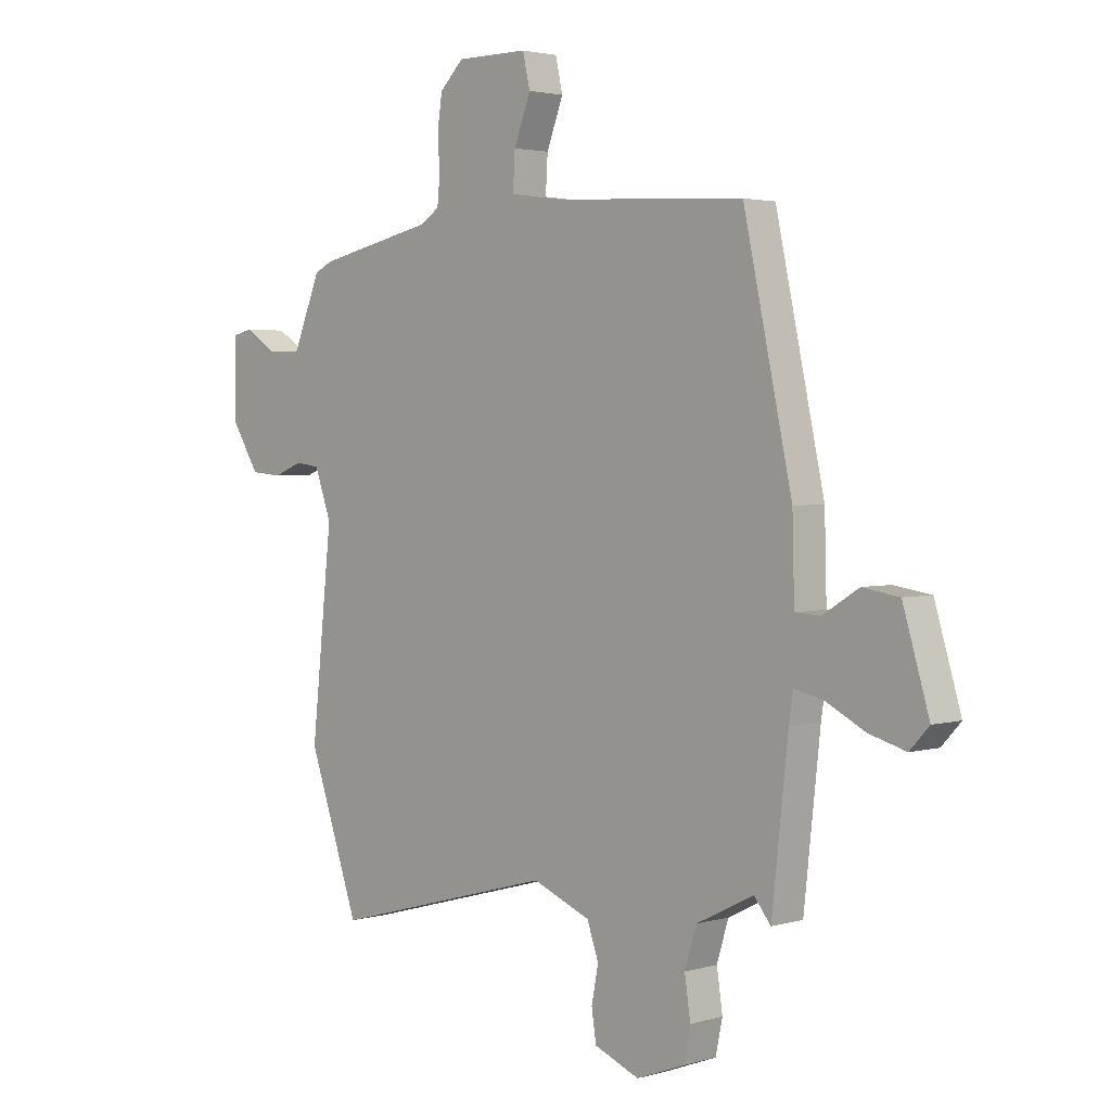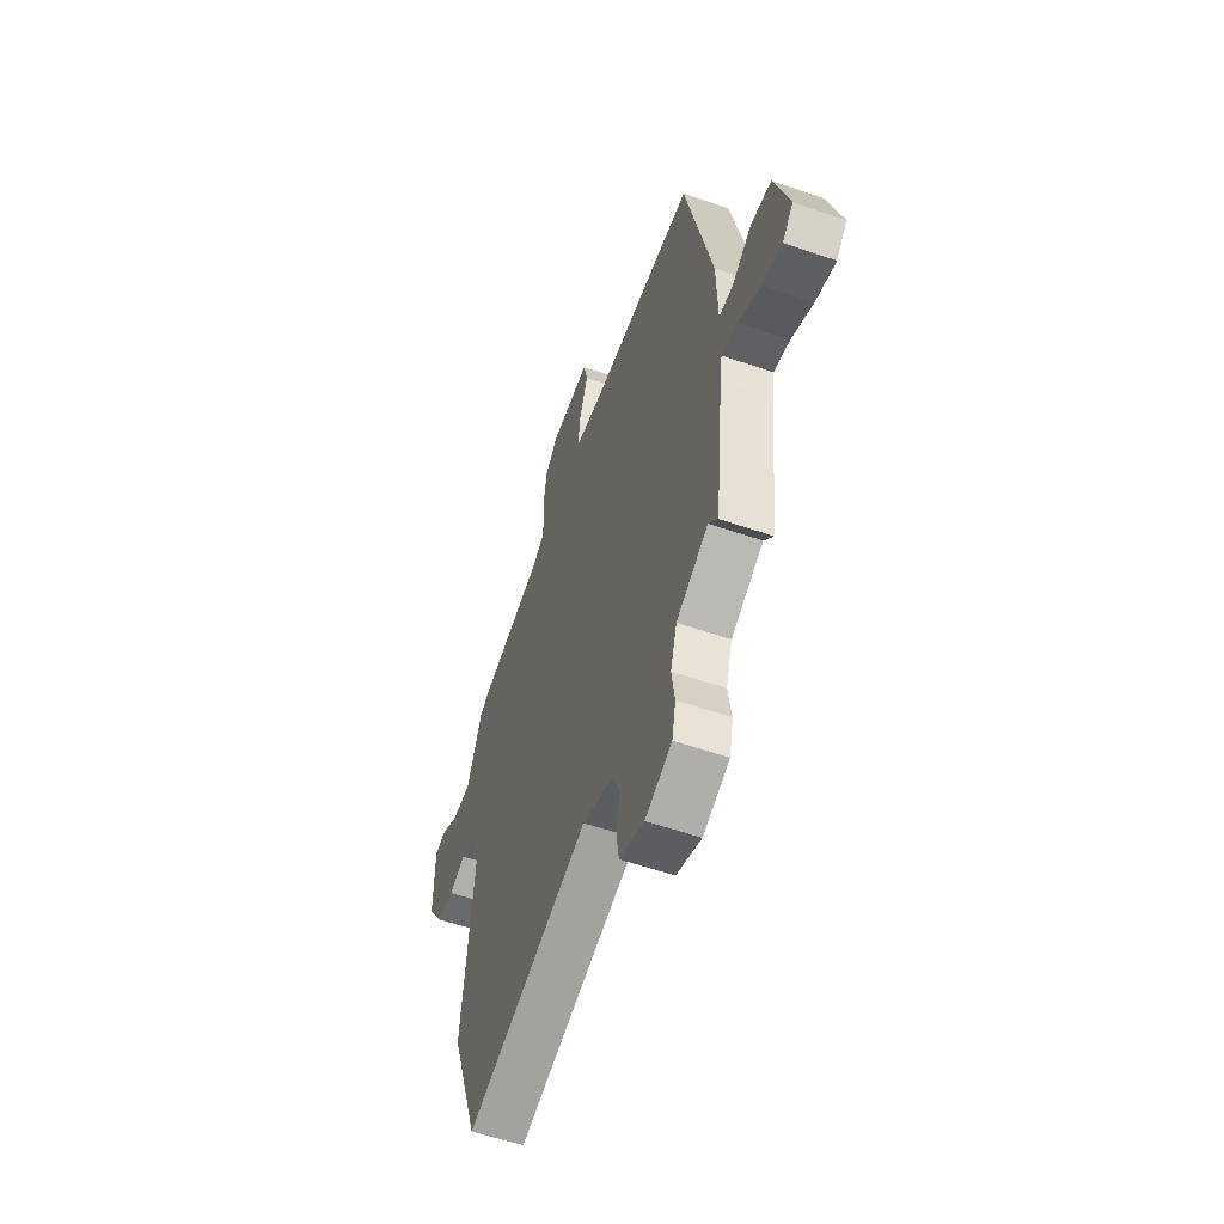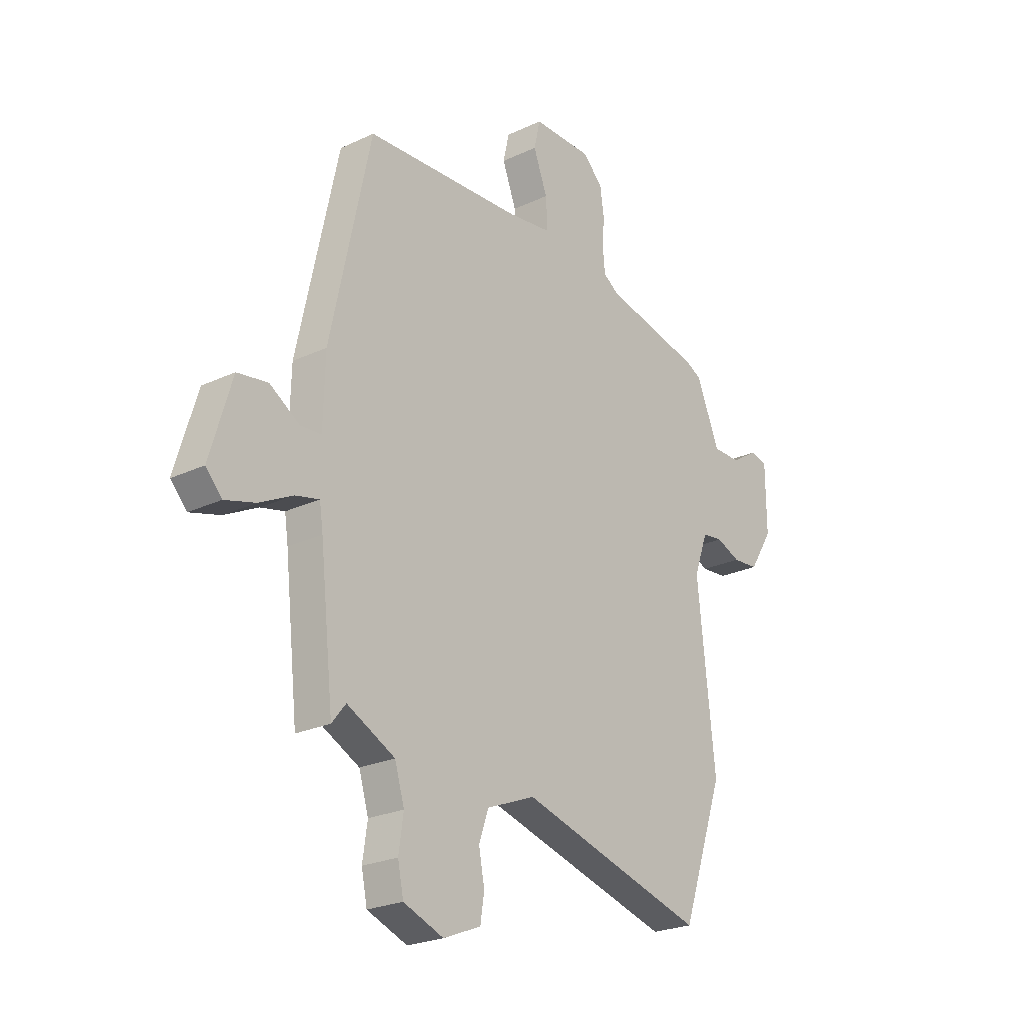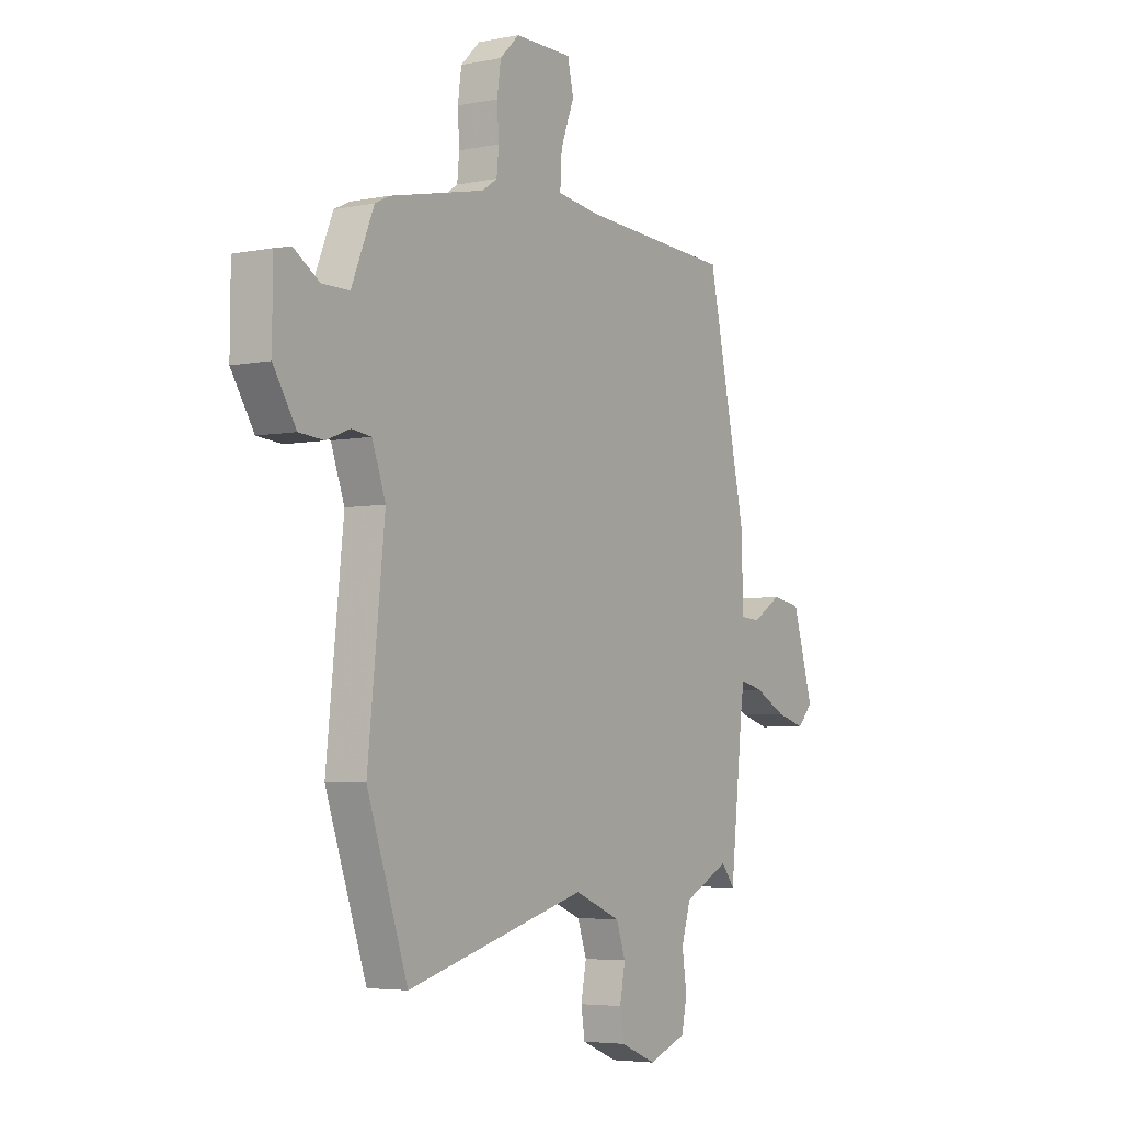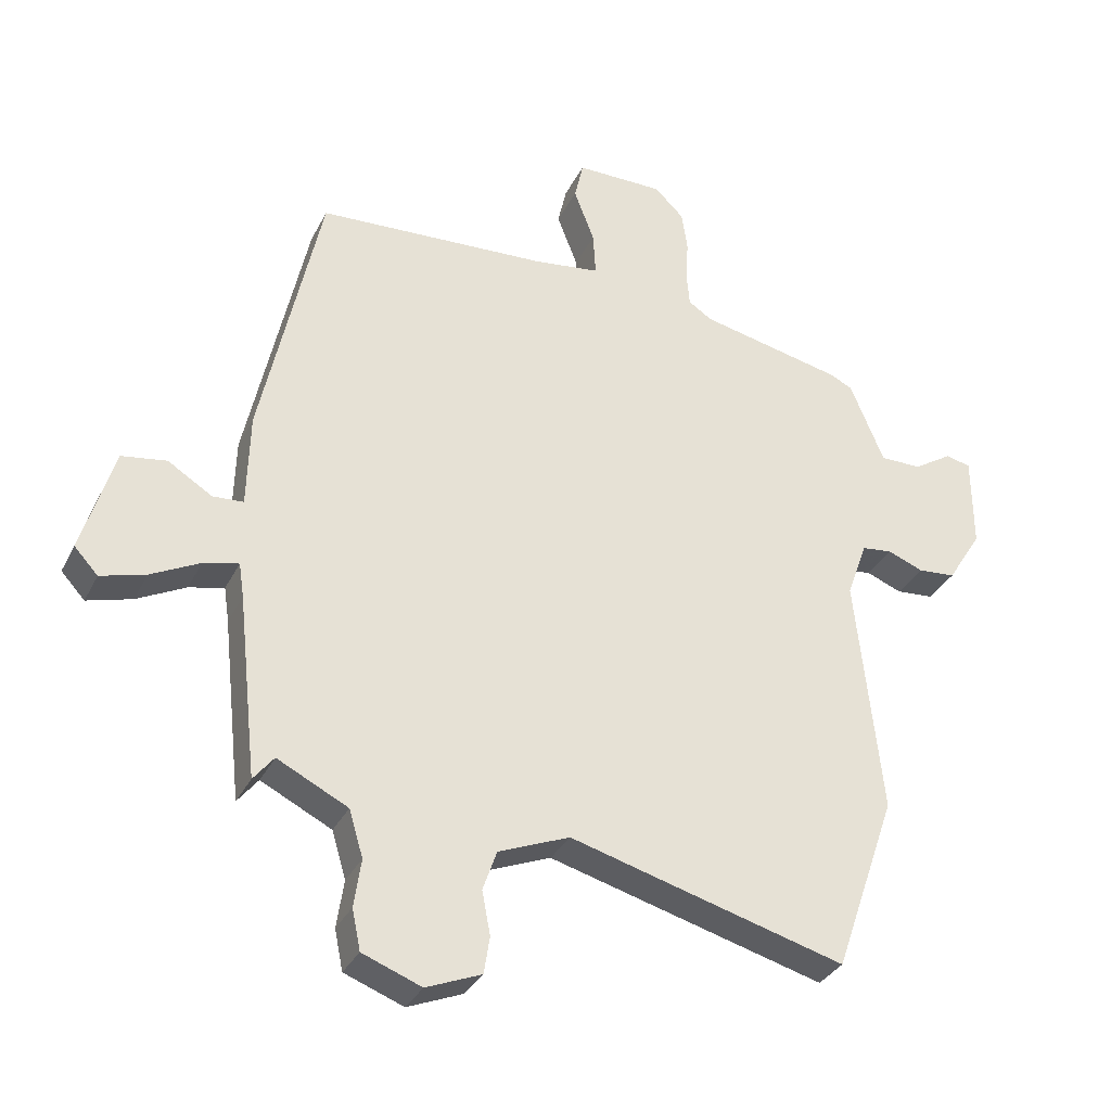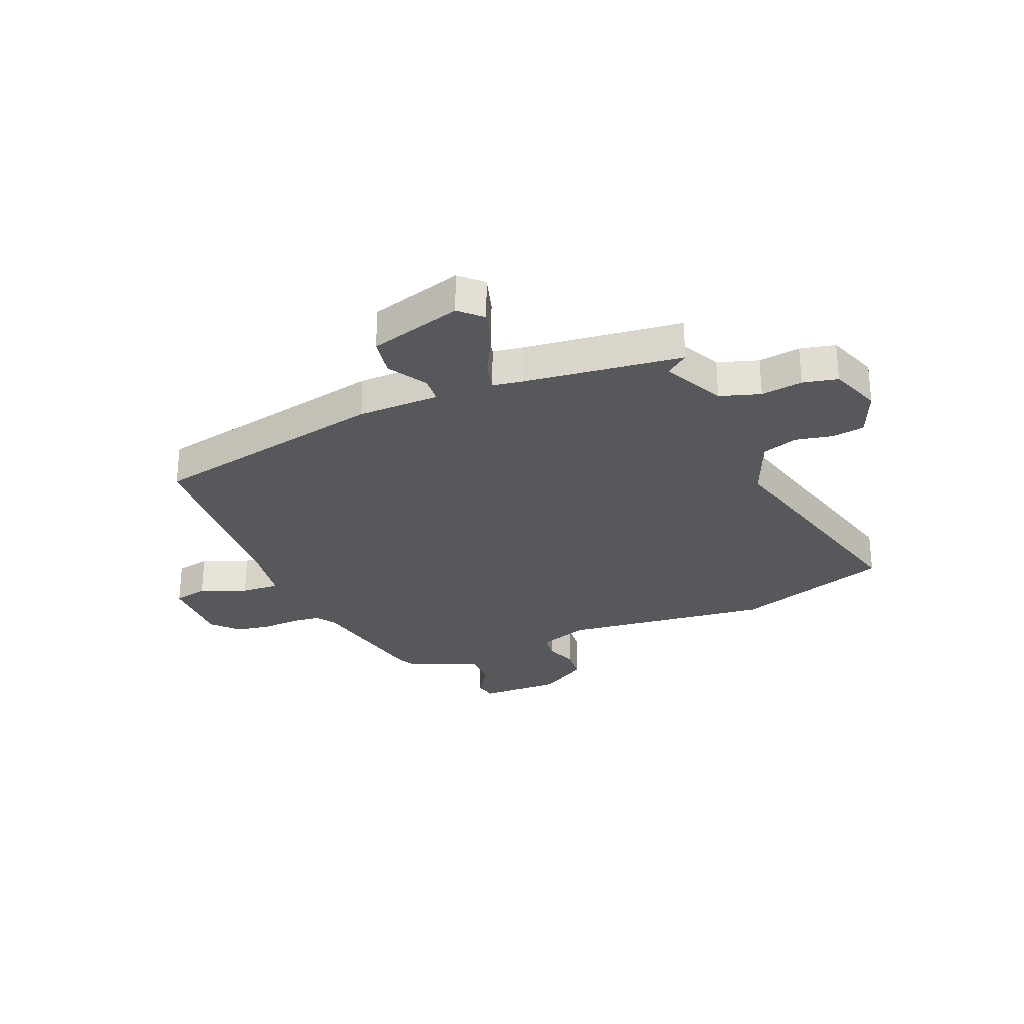
<metadata>
{"format":"obj","ext":"obj","renderer":"f3d","projection":"perspective","resolution":1024,"background":"white","views":[{"elev":2.8,"azim":45.2,"up":"+Z"},{"elev":-57.5,"azim":70.3,"up":"+Z"},{"elev":-24.0,"azim":128.1,"up":"+Z"},{"elev":-4.7,"azim":-57.3,"up":"+Z"},{"elev":-33.2,"azim":156.6,"up":"+Z"},{"elev":-28.3,"azim":111.9,"up":"+Y"}]}
</metadata>
<code>
v 0.452 0.07 -0.531
v 0.42 0.07 -0.491
v 0.31 0.07 -0.546
v 0.288 0.07 -0.619
v 0.299 0.07 -0.694
v 0.286 0.07 -0.757
v 0.194 0.07 -0.792
v 0.108 0.07 -0.757
v 0.099 0.07 -0.699
v 0.112 0.07 -0.631
v 0.09 0.07 -0.568
v -0.021 0.07 -0.523
v -0.451 0.07 -0.641
v -0.548 0.07 -0.361
v -0.508 0.07 0.015
v -0.54 0.07 0.104
v -0.587 0.07 0.11
v -0.643 0.07 0.088
v -0.702 0.07 0.093
v -0.756 0.07 0.179
v -0.755 0.07 0.326
v -0.716 0.07 0.335
v -0.655 0.07 0.296
v -0.59 0.07 0.296
v -0.537 0.07 0.424
v -0.502 0.07 0.441
v -0.277 0.07 0.49
v -0.241 0.07 0.514
v -0.236 0.07 0.566
v -0.24 0.07 0.632
v -0.231 0.07 0.695
v -0.185 0.07 0.74
v -0.048 0.07 0.74
v -0.034 0.07 0.678
v -0.066 0.07 0.594
v -0.07 0.07 0.525
v 0.032 0.07 0.511
v 0.395 0.07 0.491
v 0.488 0.07 0.062
v 0.492 0.07 -0.086
v 0.54 0.07 -0.089
v 0.609 0.07 -0.046
v 0.679 0.07 -0.057
v 0.729 0.07 -0.224
v 0.692 0.07 -0.264
v 0.622 0.07 -0.244
v 0.546 0.07 -0.205
v 0.491 0.07 -0.192
v 0.483 0.07 -0.246
v 0.452 0 -0.531
v 0.42 0 -0.491
v 0.31 0 -0.546
v 0.288 0 -0.619
v 0.299 0 -0.694
v 0.286 0 -0.757
v 0.194 0 -0.792
v 0.108 0 -0.757
v 0.099 0 -0.699
v 0.112 0 -0.631
v 0.09 0 -0.568
v -0.021 0 -0.523
v -0.451 0 -0.641
v -0.548 0 -0.361
v -0.508 0 0.015
v -0.54 0 0.104
v -0.587 0 0.11
v -0.643 0 0.088
v -0.702 0 0.093
v -0.756 0 0.179
v -0.755 0 0.326
v -0.716 0 0.335
v -0.655 0 0.296
v -0.59 0 0.296
v -0.537 0 0.424
v -0.502 0 0.441
v -0.277 0 0.49
v -0.241 0 0.514
v -0.236 0 0.566
v -0.24 0 0.632
v -0.231 0 0.695
v -0.185 0 0.74
v -0.048 0 0.74
v -0.034 0 0.678
v -0.066 0 0.594
v -0.07 0 0.525
v 0.032 0 0.511
v 0.395 0 0.491
v 0.488 0 0.062
v 0.492 0 -0.086
v 0.54 0 -0.089
v 0.609 0 -0.046
v 0.679 0 -0.057
v 0.729 0 -0.224
v 0.692 0 -0.264
v 0.622 0 -0.244
v 0.546 0 -0.205
v 0.491 0 -0.192
v 0.483 0 -0.246
f 44 45 46 47
f 44 47 48
f 41 42 43 44
f 40 41 44 48
f 37 38 39 40
f 36 37 40 48
f 32 33 34 35
f 32 35 36
f 29 30 31 32
f 28 29 32 36
f 27 28 36 48
f 24 25 26 27
f 20 21 22 23
f 20 23 24
f 17 18 19 20
f 16 17 20 24
f 15 16 24 27
f 12 13 14 15
f 11 12 15 27
f 7 8 9 10
f 4 5 6 7
f 3 4 7 10
f 2 3 10 11
f 49 1 2
f 27 48 49
f 2 11 27 49
f 96 95 94 93
f 97 96 93
f 93 92 91 90
f 97 93 90 89
f 89 88 87 86
f 97 89 86 85
f 84 83 82 81
f 85 84 81
f 81 80 79 78
f 85 81 78 77
f 97 85 77 76
f 76 75 74 73
f 72 71 70 69
f 73 72 69
f 69 68 67 66
f 73 69 66 65
f 76 73 65 64
f 64 63 62 61
f 76 64 61 60
f 59 58 57 56
f 56 55 54 53
f 59 56 53 52
f 60 59 52 51
f 51 50 98
f 98 97 76
f 98 76 60 51
f 1 50 51 2
f 2 51 52 3
f 3 52 53 4
f 4 53 54 5
f 5 54 55 6
f 6 55 56 7
f 7 56 57 8
f 8 57 58 9
f 9 58 59 10
f 10 59 60 11
f 11 60 61 12
f 12 61 62 13
f 13 62 63 14
f 14 63 64 15
f 15 64 65 16
f 16 65 66 17
f 17 66 67 18
f 18 67 68 19
f 19 68 69 20
f 20 69 70 21
f 21 70 71 22
f 22 71 72 23
f 23 72 73 24
f 24 73 74 25
f 25 74 75 26
f 26 75 76 27
f 27 76 77 28
f 28 77 78 29
f 29 78 79 30
f 30 79 80 31
f 31 80 81 32
f 32 81 82 33
f 33 82 83 34
f 34 83 84 35
f 35 84 85 36
f 36 85 86 37
f 37 86 87 38
f 38 87 88 39
f 39 88 89 40
f 40 89 90 41
f 41 90 91 42
f 42 91 92 43
f 43 92 93 44
f 44 93 94 45
f 45 94 95 46
f 46 95 96 47
f 47 96 97 48
f 48 97 98 49
f 49 98 50 1

</code>
